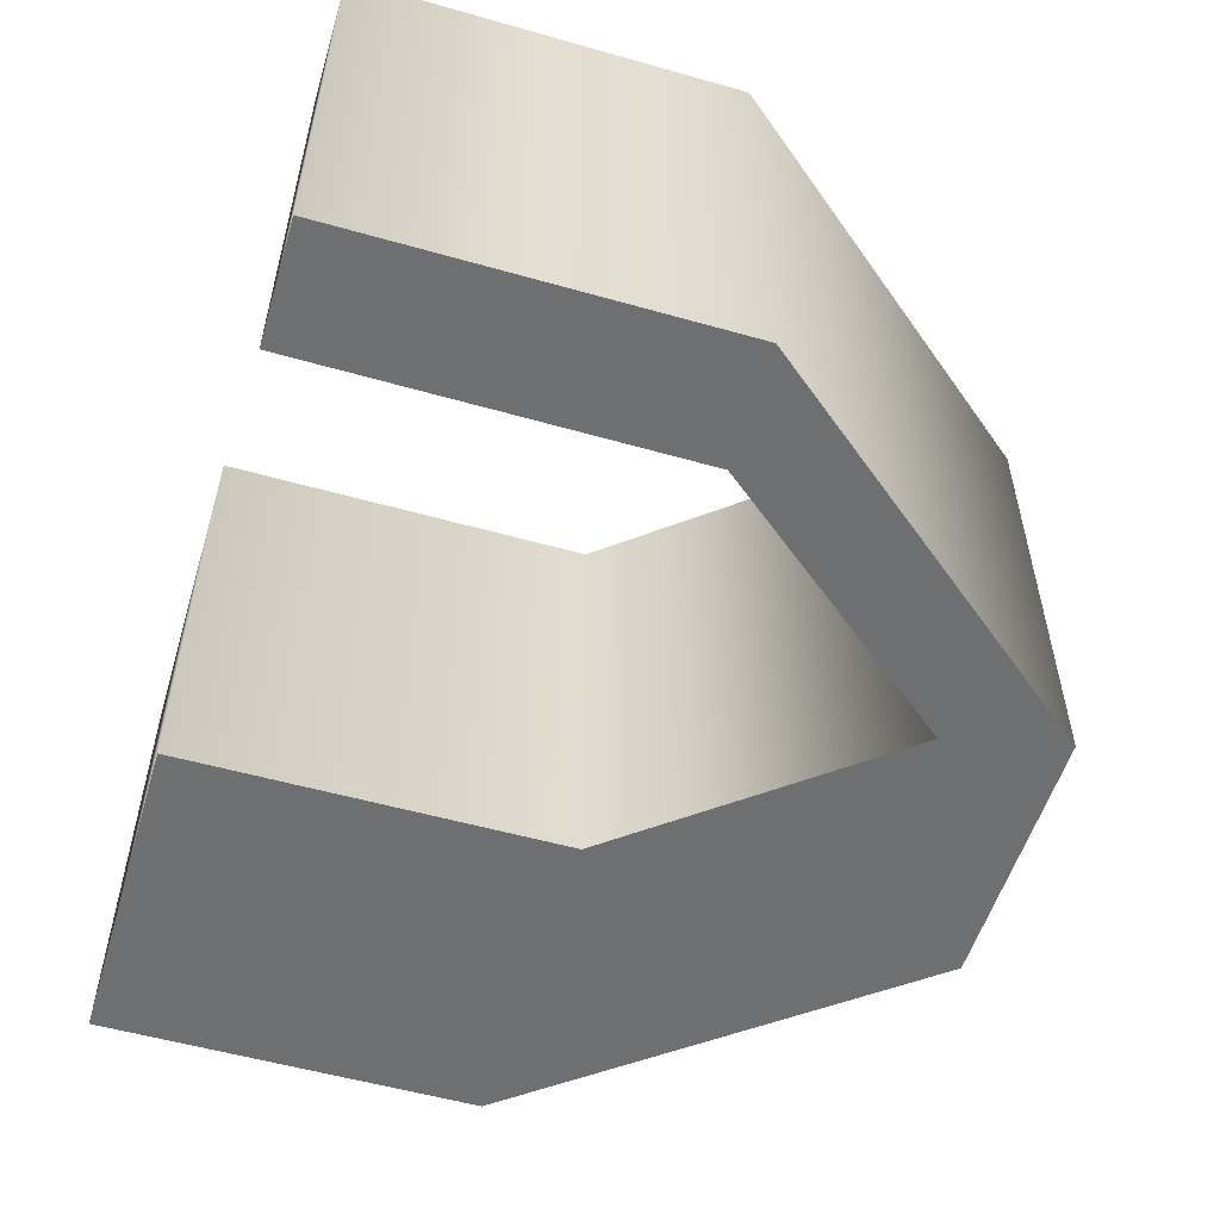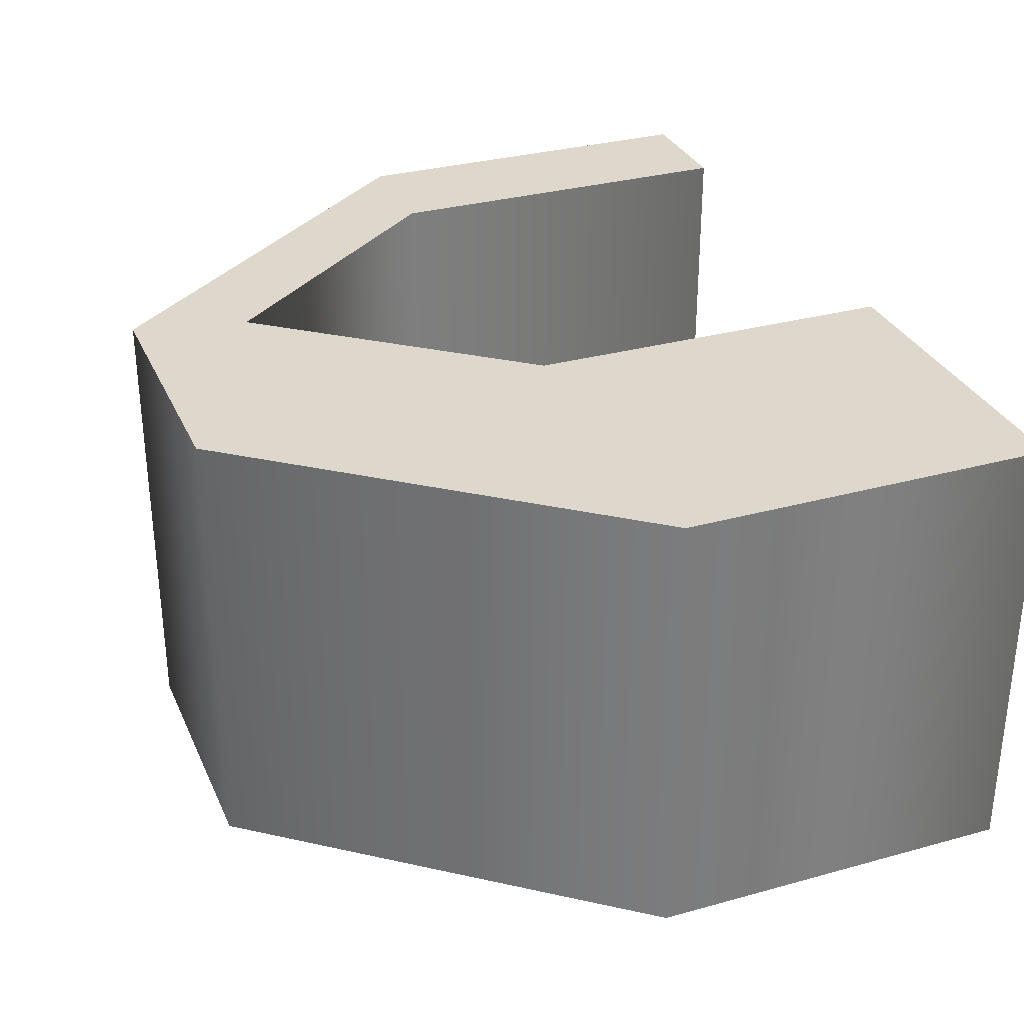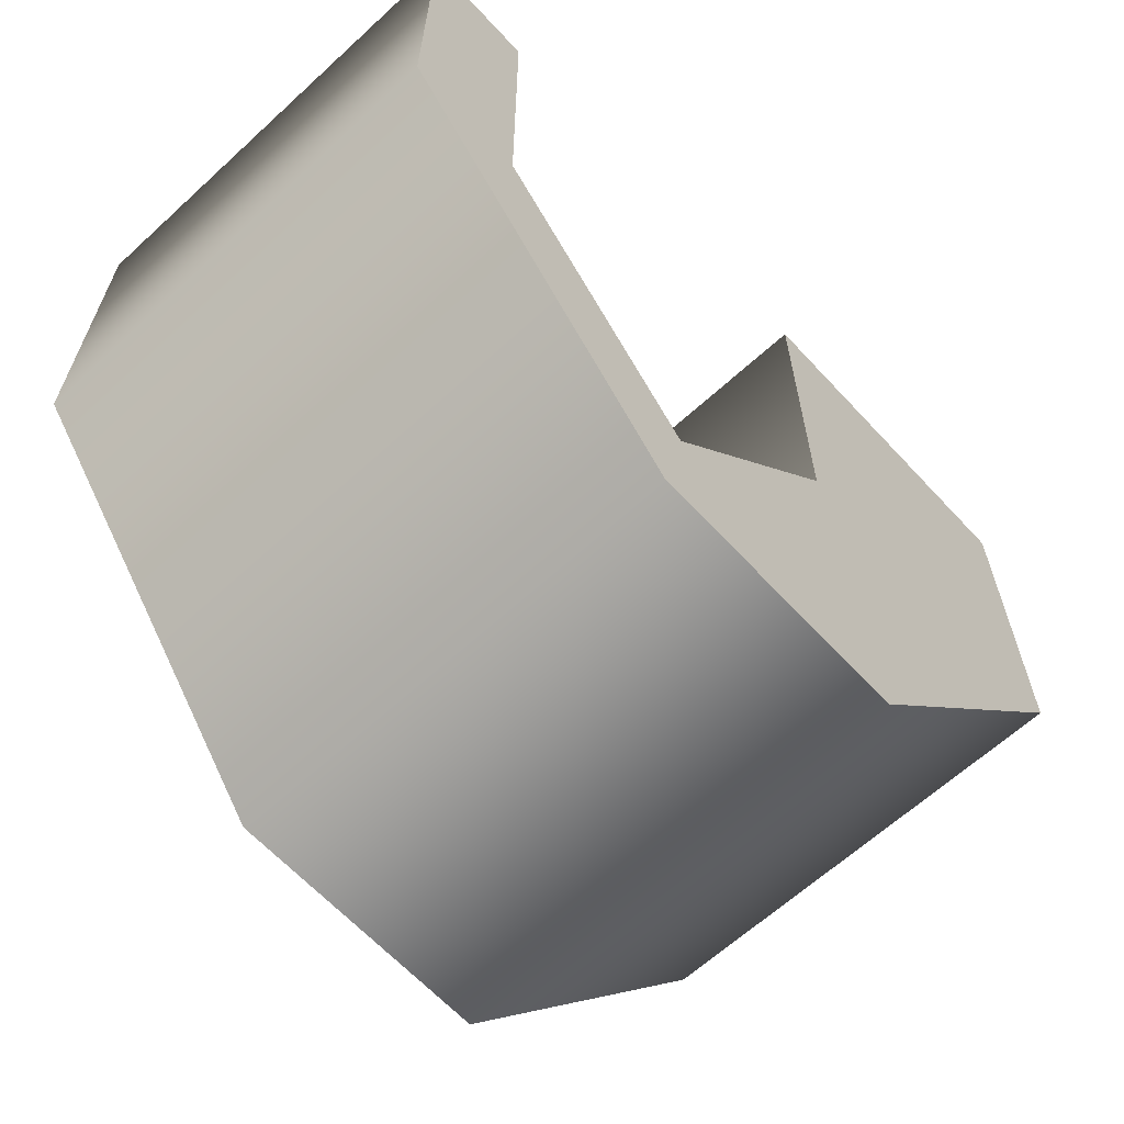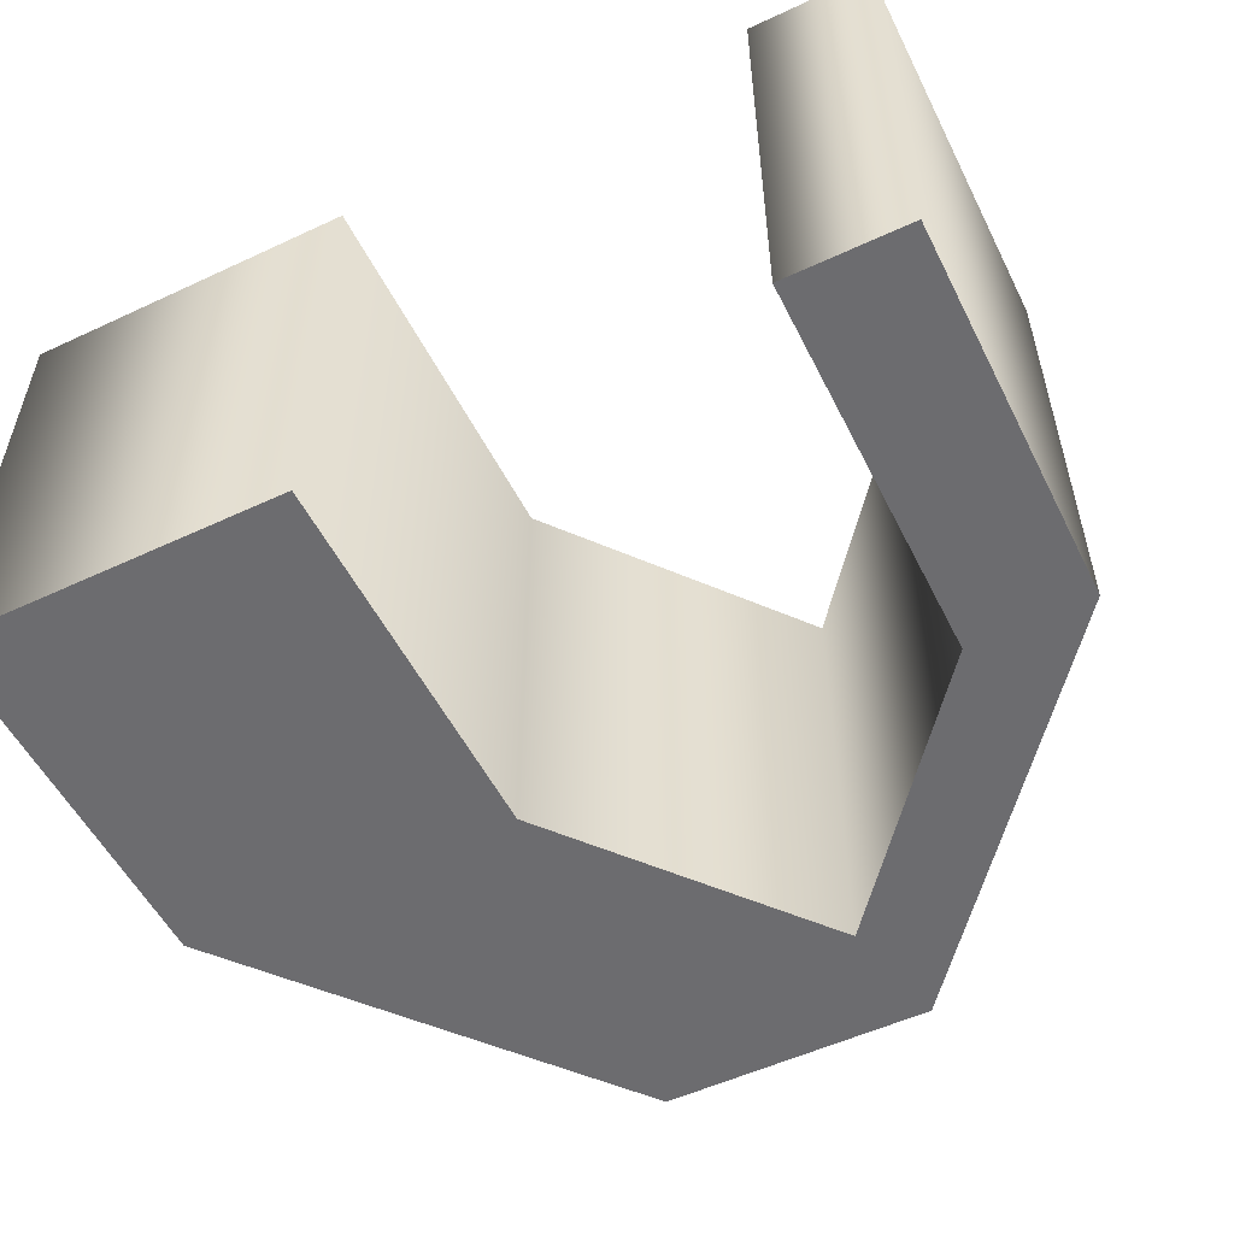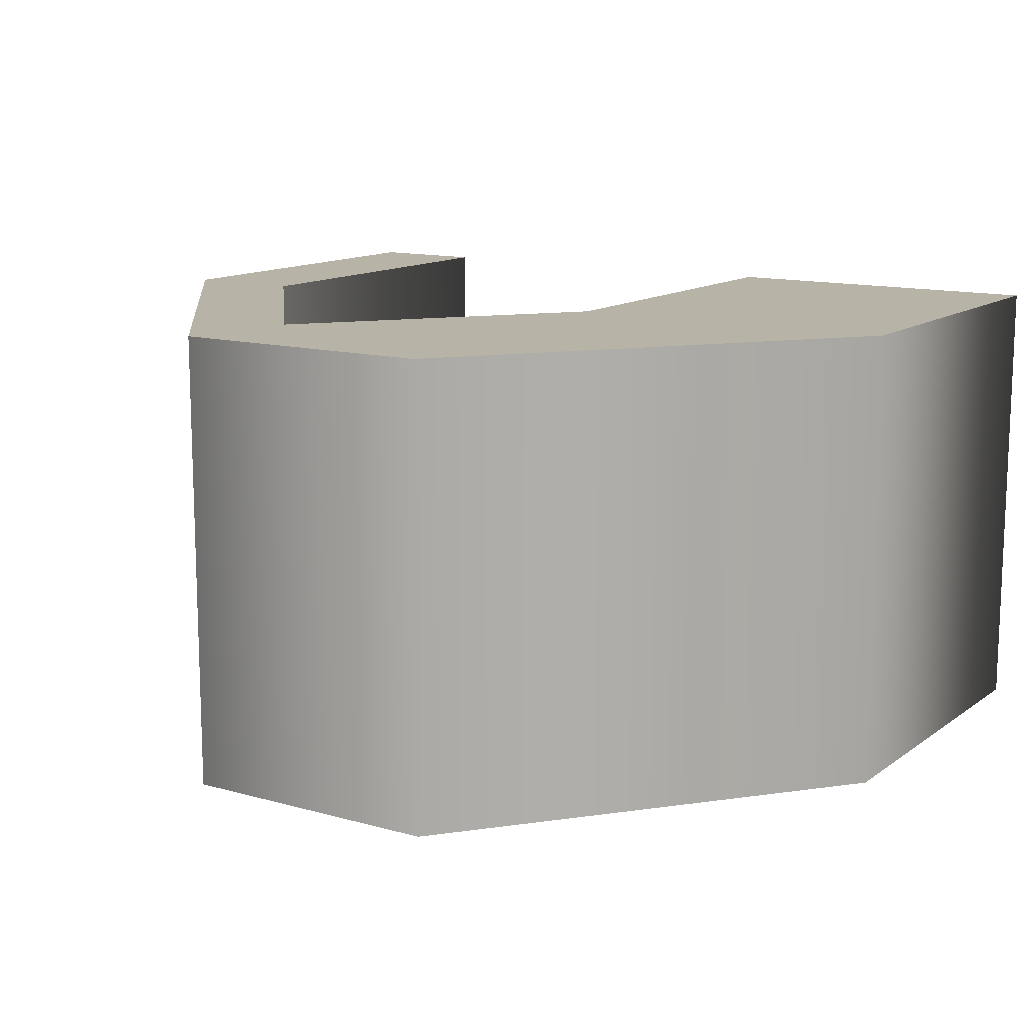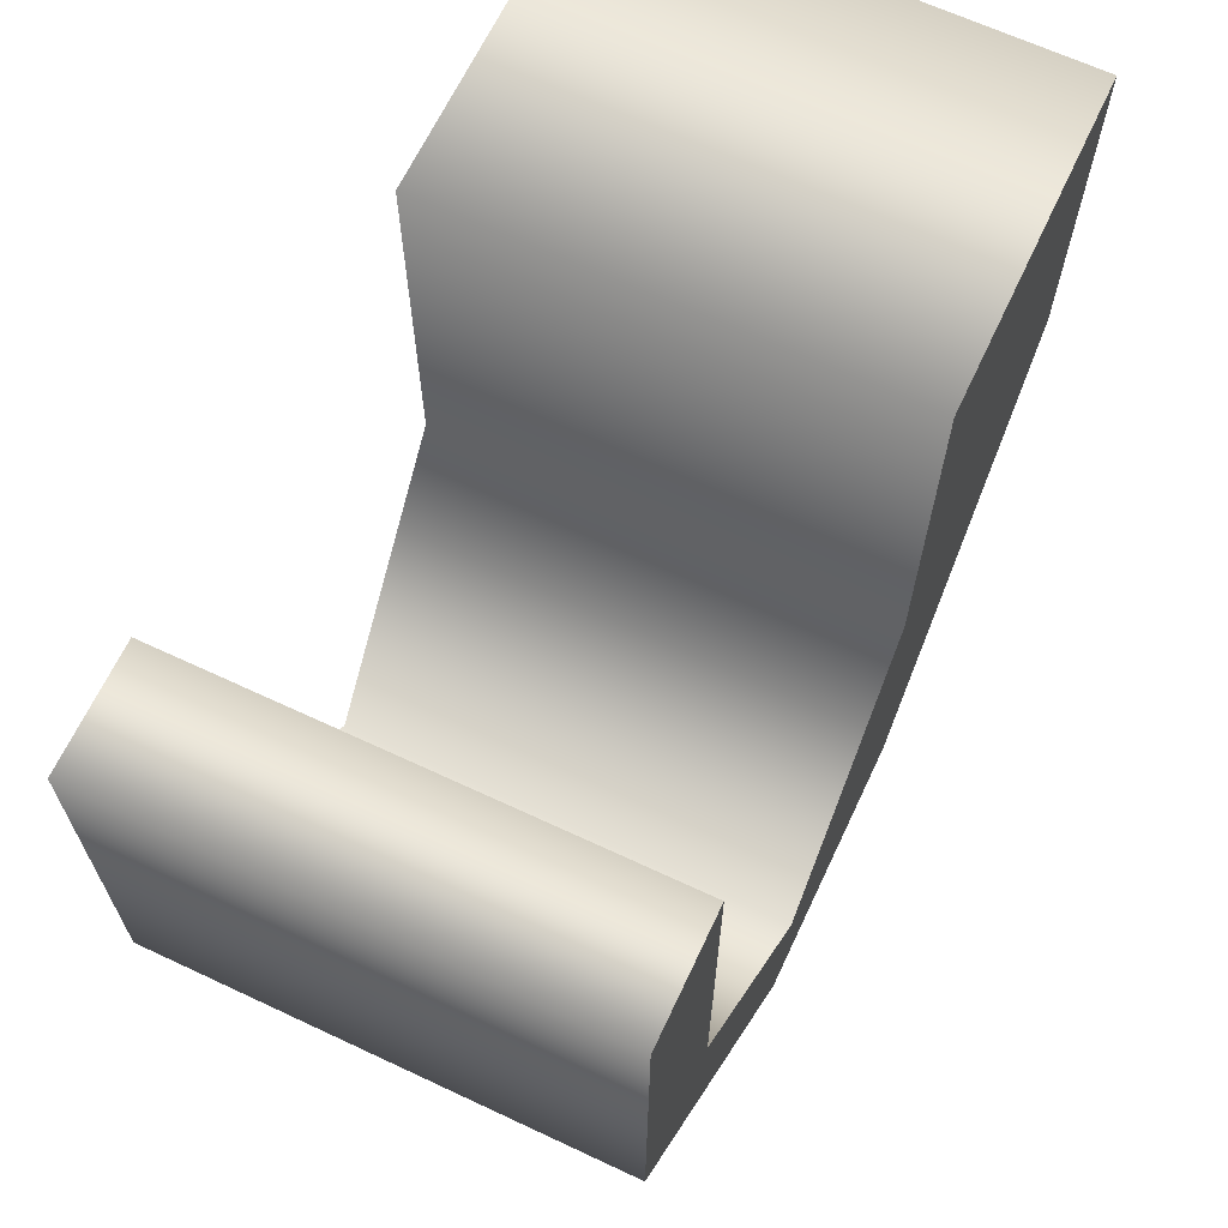
<metadata>
{"format":"obj","ext":"obj","renderer":"f3d","projection":"perspective","resolution":1024,"background":"white","views":[{"elev":-54.6,"azim":-106.7,"up":"+Z"},{"elev":31.5,"azim":68.7,"up":"+Z"},{"elev":-63.8,"azim":-47.3,"up":"+Y"},{"elev":-53.8,"azim":-153.6,"up":"+Z"},{"elev":12.8,"azim":32.8,"up":"+Z"},{"elev":65.8,"azim":-64.8,"up":"+Y"}]}
</metadata>
<code>
o v
v 0.04218 -0.05836 -0.1
v -0.04702 -0.169 -0.1
v -0.1359 -0.05836 -0.1
v -0.1362 0.1052 -0.1
v -0.1876 0.1052 -0.1
v -0.1876 -0.05806 -0.1
v -0.05821 -0.2192 -0.1
v 0.05821 -0.2192 -0.1
v 0.1876 -0.05806 -0.1
v 0.1873 0.1052 -0.1
v 0.04249 0.1052 -0.1
v 0.04218 -0.05836 0.1
v -0.04702 -0.169 0.1
v -0.1359 -0.05836 0.1
v -0.1362 0.1052 0.1
v -0.1876 0.1052 0.1
v -0.1876 -0.05806 0.1
v -0.05821 -0.2192 0.1
v 0.05821 -0.2192 0.1
v 0.1876 -0.05806 0.1
v 0.1873 0.1052 0.1
v 0.04249 0.1052 0.1
v 0.04218 -0.05836 0.1
v 0.04218 -0.05836 -0.1
v -0.04702 -0.169 0.1
v -0.04702 -0.169 -0.1
v -0.1359 -0.05836 0.1
v -0.1359 -0.05836 -0.1
v -0.1362 0.1052 0.1
v -0.1362 0.1052 -0.1
v -0.1876 0.1052 0.1
v -0.1876 0.1052 -0.1
v -0.1876 -0.05806 0.1
v -0.1876 -0.05806 -0.1
v -0.05821 -0.2192 0.1
v -0.05821 -0.2192 -0.1
v 0.05821 -0.2192 0.1
v 0.05821 -0.2192 -0.1
v 0.1876 -0.05806 0.1
v 0.1876 -0.05806 -0.1
v 0.1873 0.1052 0.1
v 0.1873 0.1052 -0.1
v 0.04249 0.1052 0.1
v 0.04249 0.1052 -0.1
f 9 11 10
f 9 1 11
f 3 5 4
f 3 6 5
f 8 1 9
f 3 7 6
f 8 2 1
f 2 7 3
f 8 7 2
f 20 21 22
f 20 22 12
f 14 15 16
f 14 16 17
f 19 20 12
f 14 17 18
f 19 12 13
f 13 14 18
f 19 13 18
f 24 26 25 23
f 26 28 27 25
f 28 30 29 27
f 30 32 31 29
f 32 34 33 31
f 34 36 35 33
f 36 38 37 35
f 38 40 39 37
f 40 42 41 39
f 42 44 43 41
f 44 24 23 43

</code>
